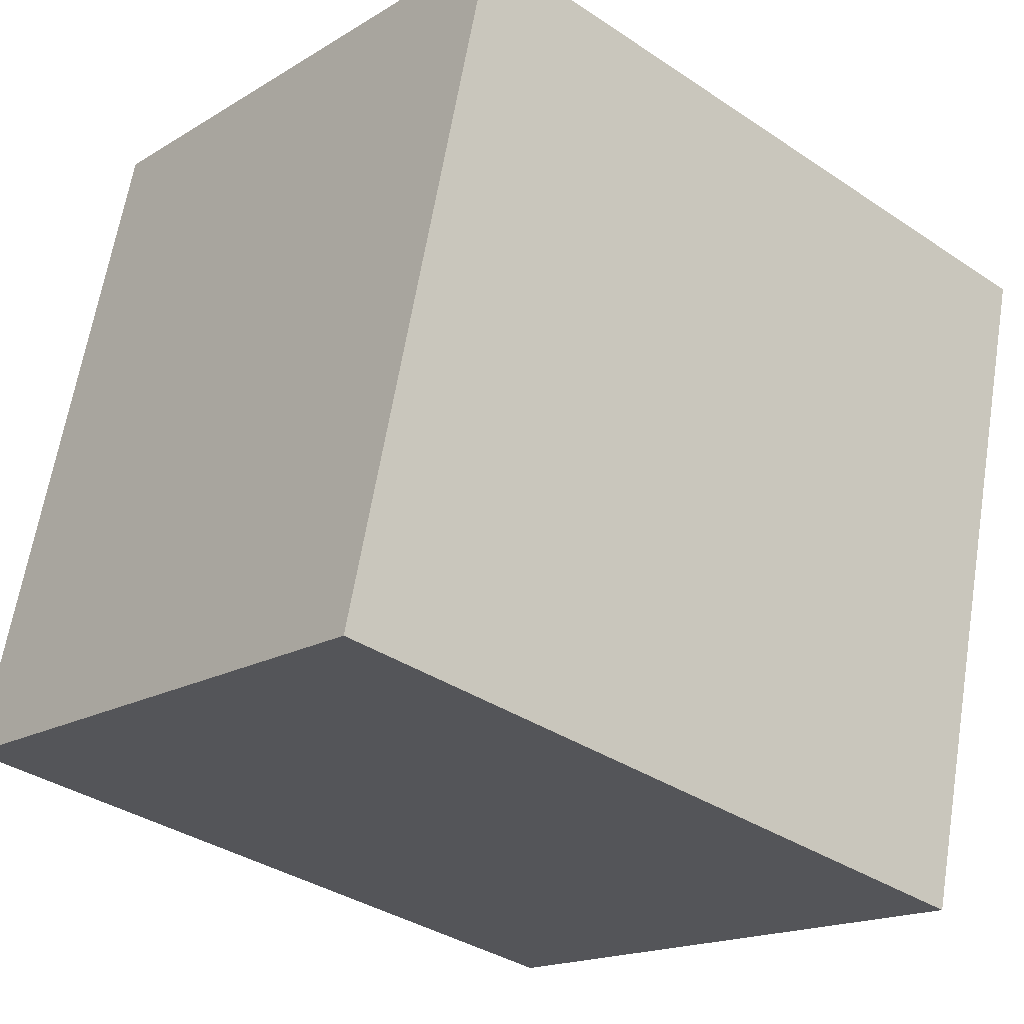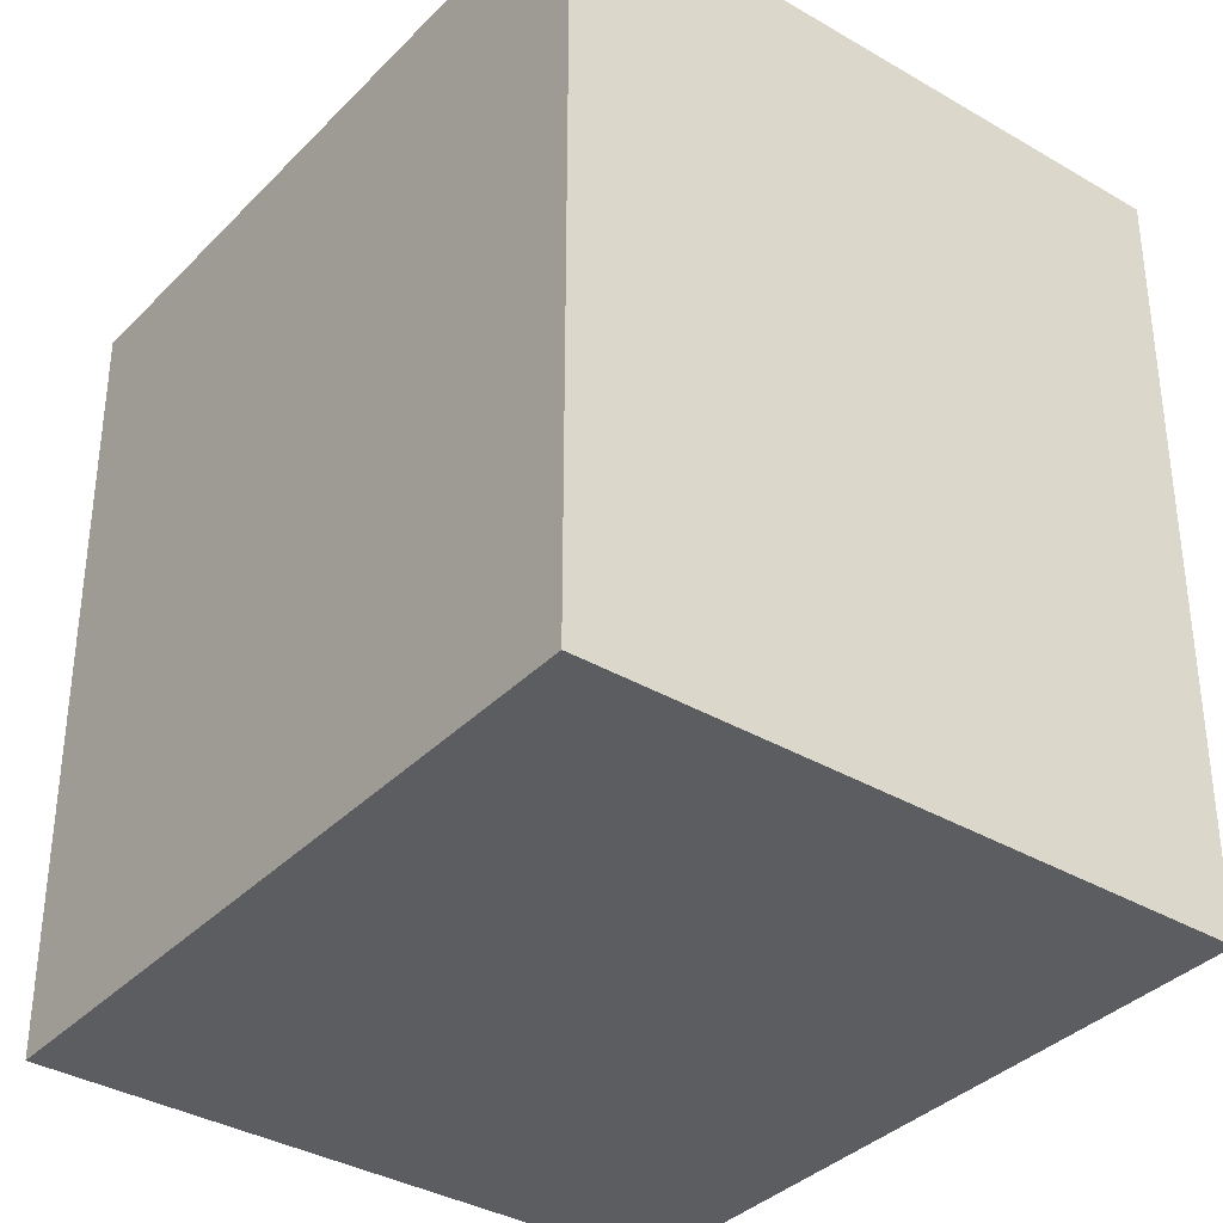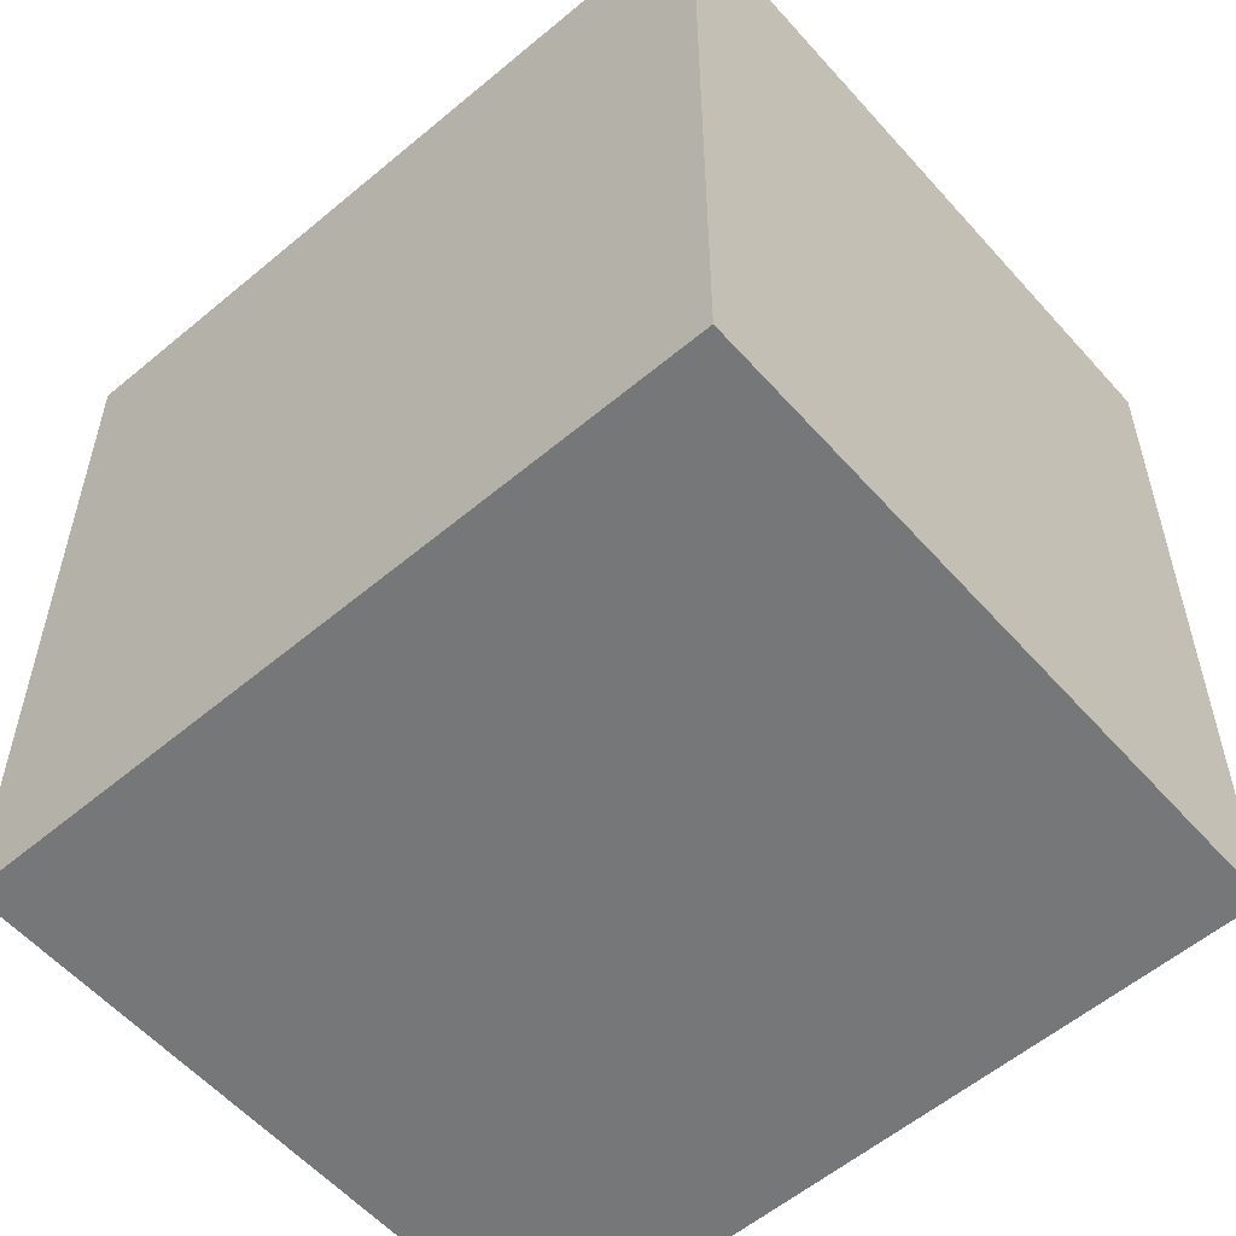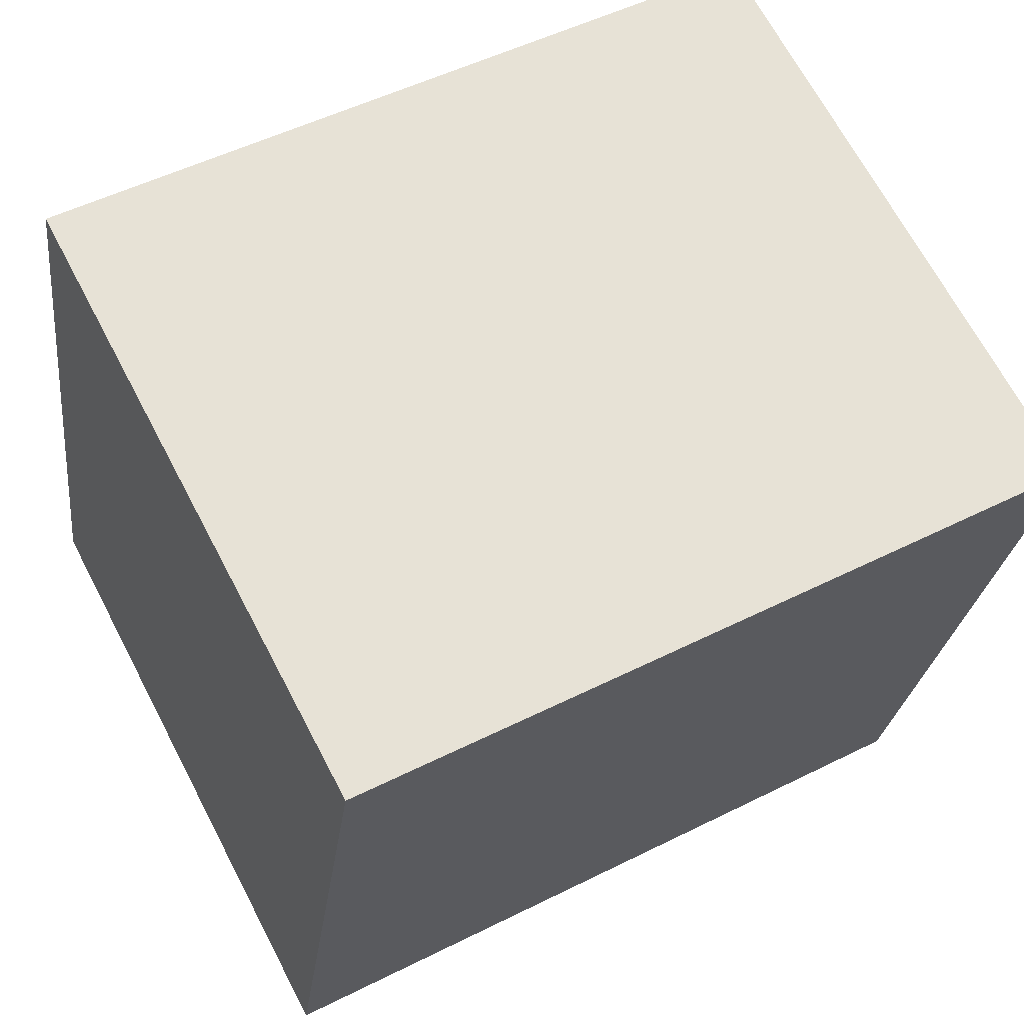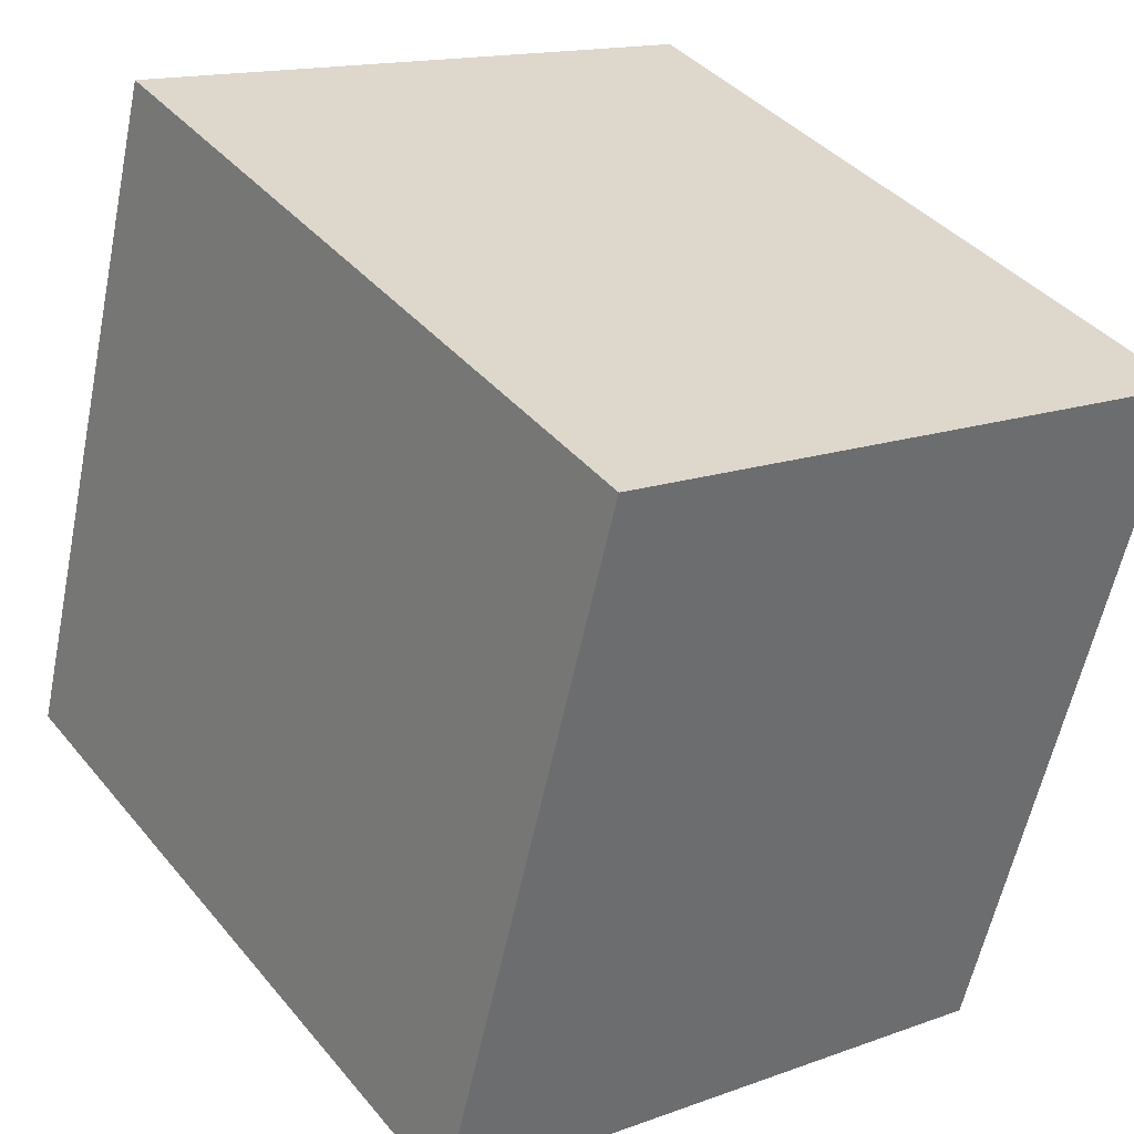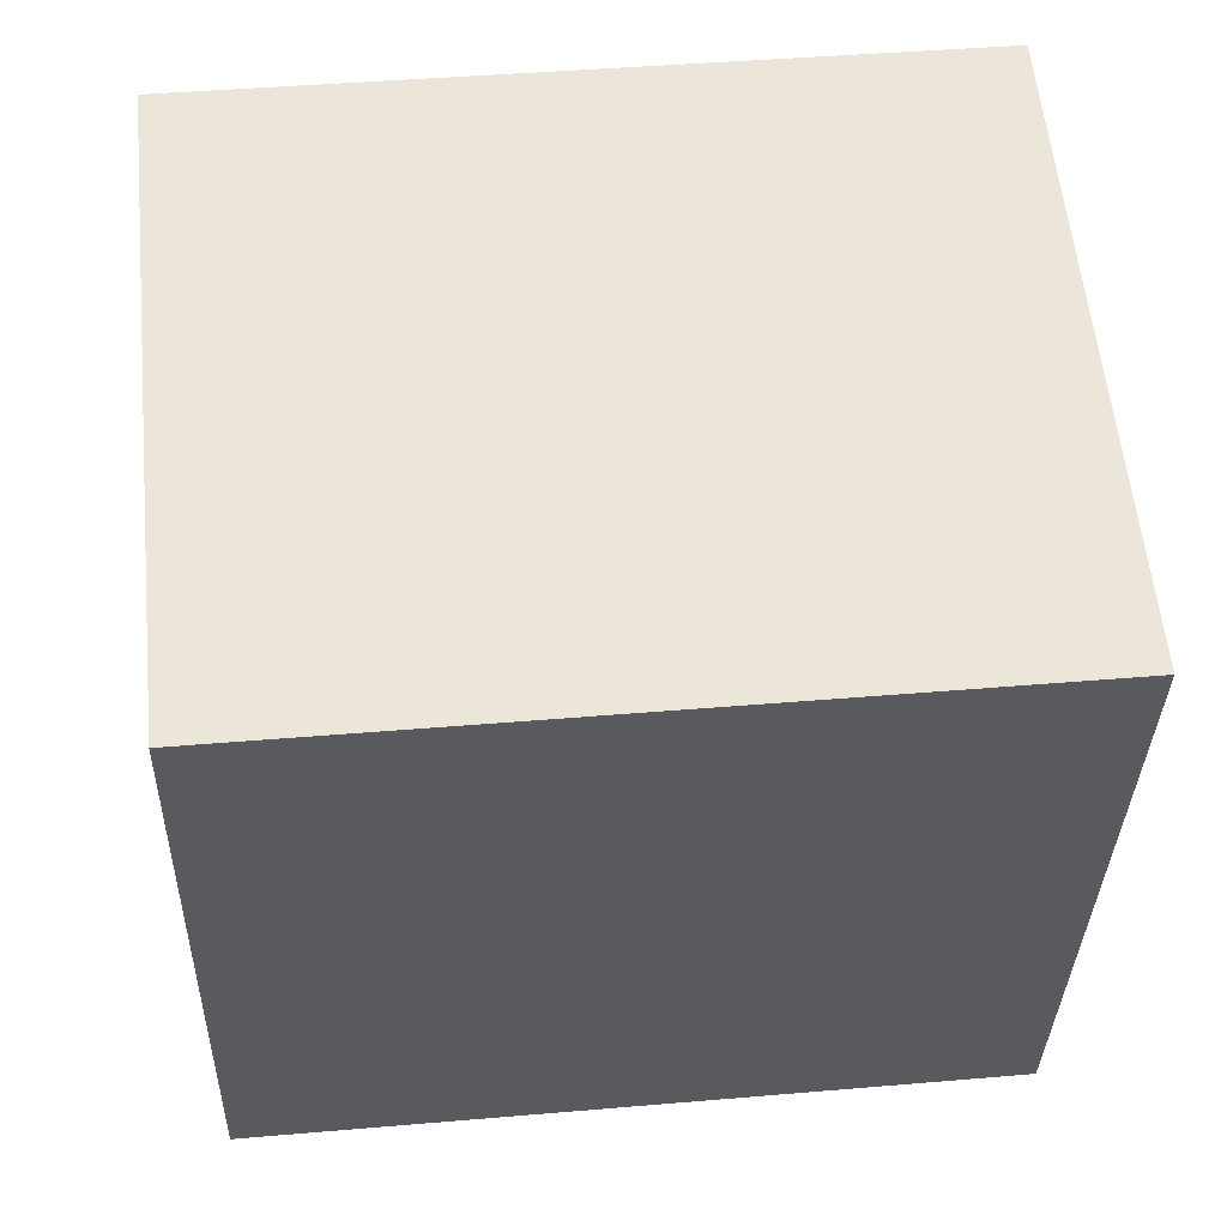
<metadata>
{"format":"obj","ext":"obj","renderer":"f3d","projection":"perspective","resolution":1024,"background":"white","views":[{"elev":-35.9,"azim":-131.3,"up":"+Z"},{"elev":-35.9,"azim":-51.9,"up":"+Y"},{"elev":-57.0,"azim":-63.3,"up":"+Y"},{"elev":51.4,"azim":-118.6,"up":"+Z"},{"elev":39.2,"azim":144.9,"up":"+Z"},{"elev":42.9,"azim":-95.8,"up":"+Z"}]}
</metadata>
<code>
v  0.711 2.989 -2.753
v  2.435 2.989 0.617
v  3.143 2.989 -2.125
v  0 2.989 1.83e-16
v  3.143 1.301e-16 -2.125
v  0.711 1.686e-16 -2.753
v  0 0 0
v  2.435 -3.778e-17 0.617
g defaultobject
f 1 2 3
f 2 1 4
f 5 1 3
f 1 5 6
f 6 4 1
f 4 6 7
f 7 2 4
f 2 7 8
f 8 3 2
f 3 8 5
f 5 7 6
f 7 5 8

</code>
